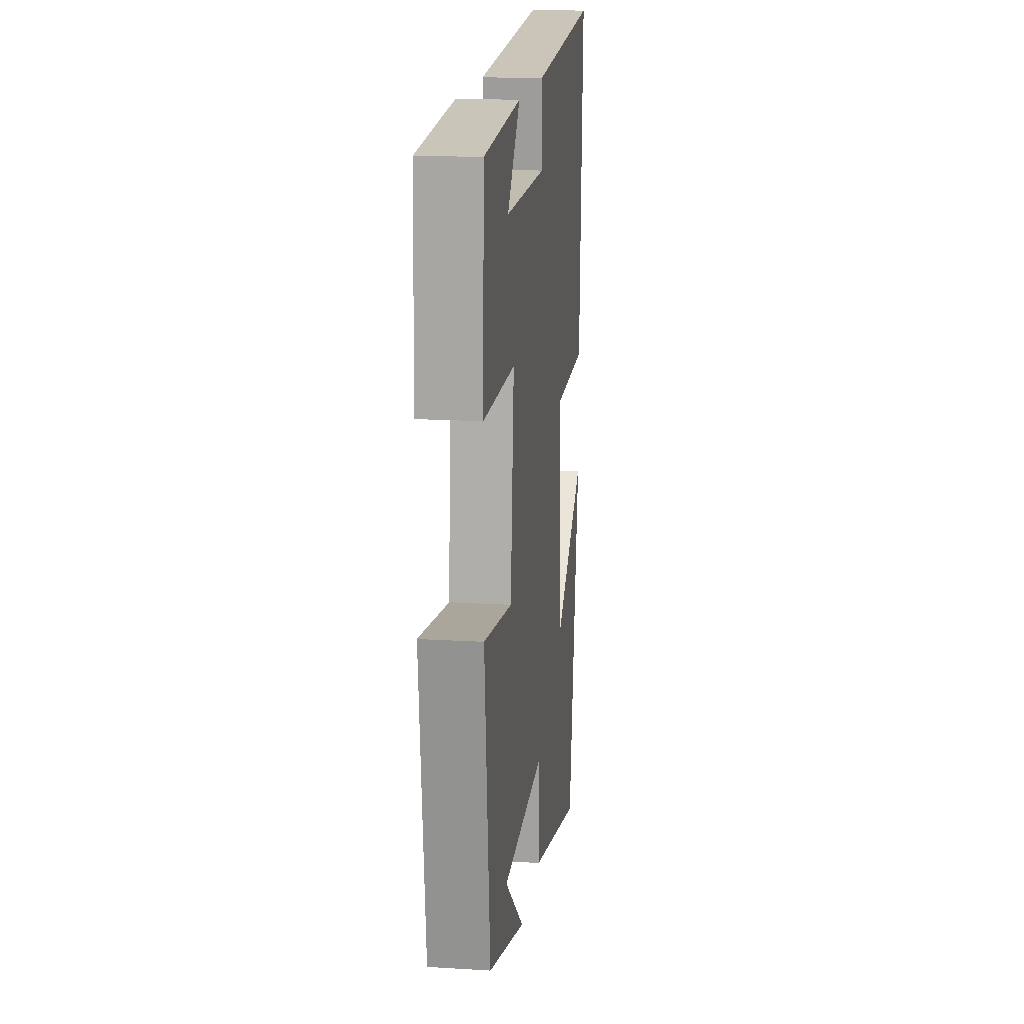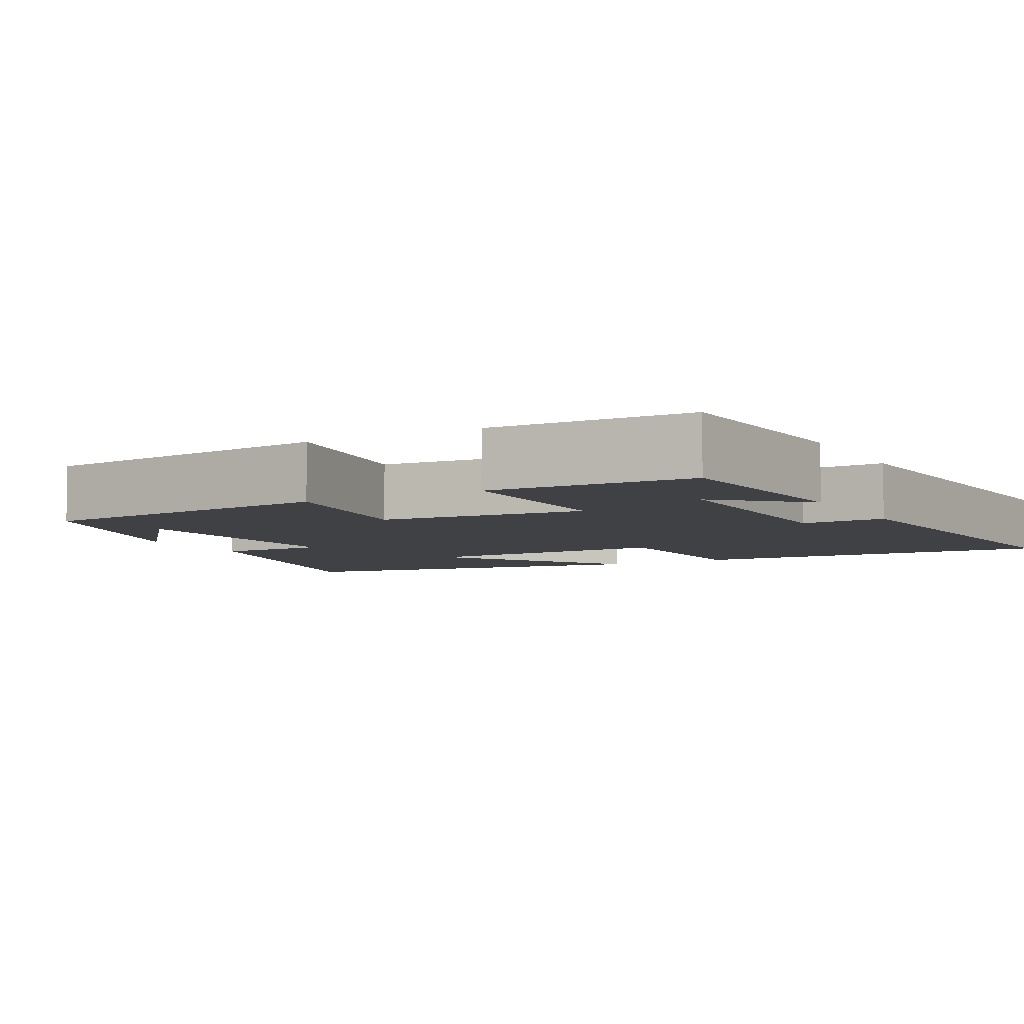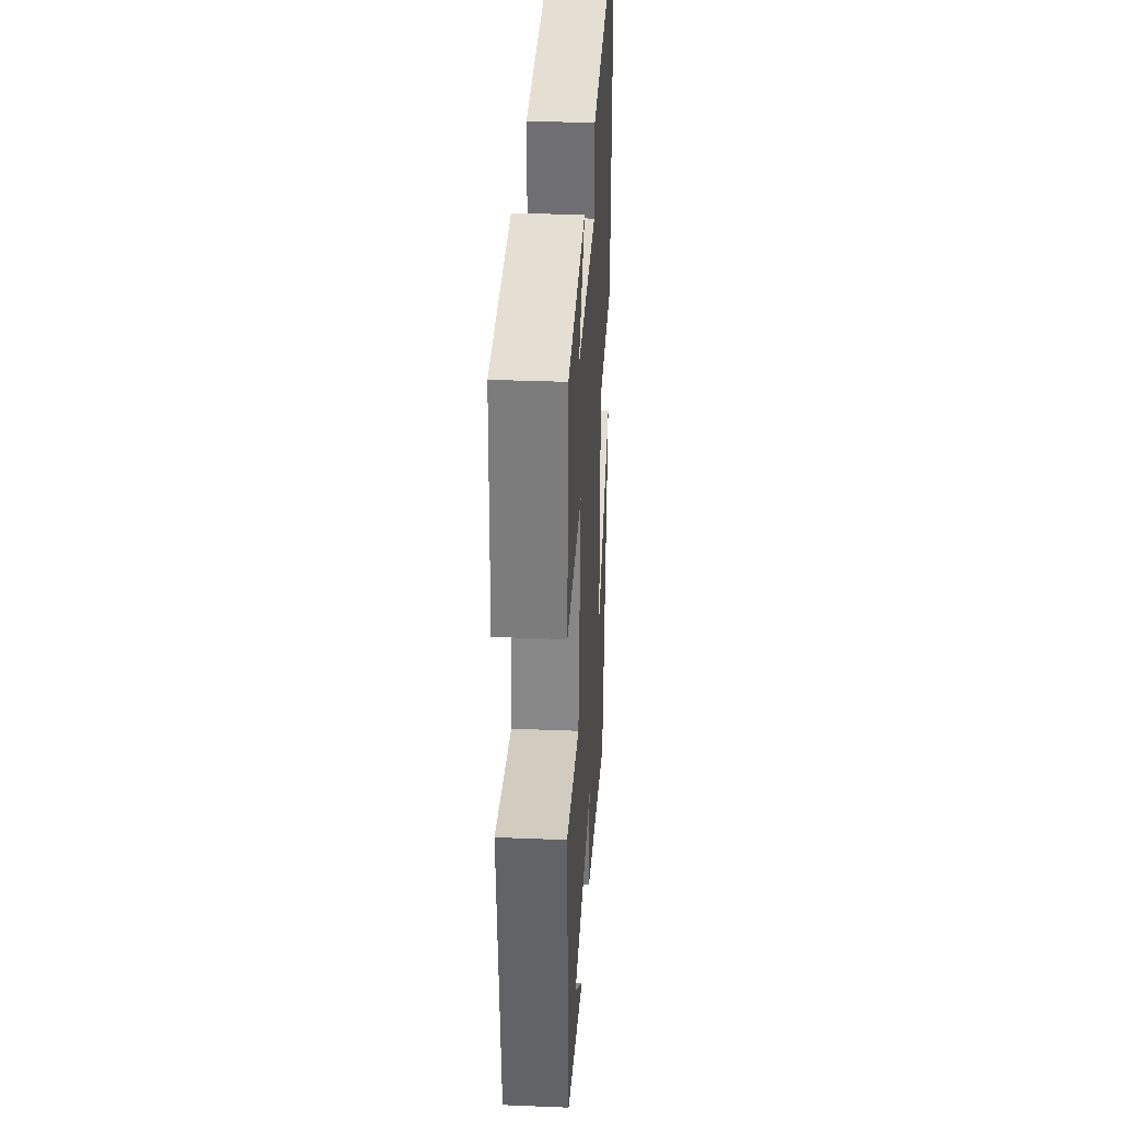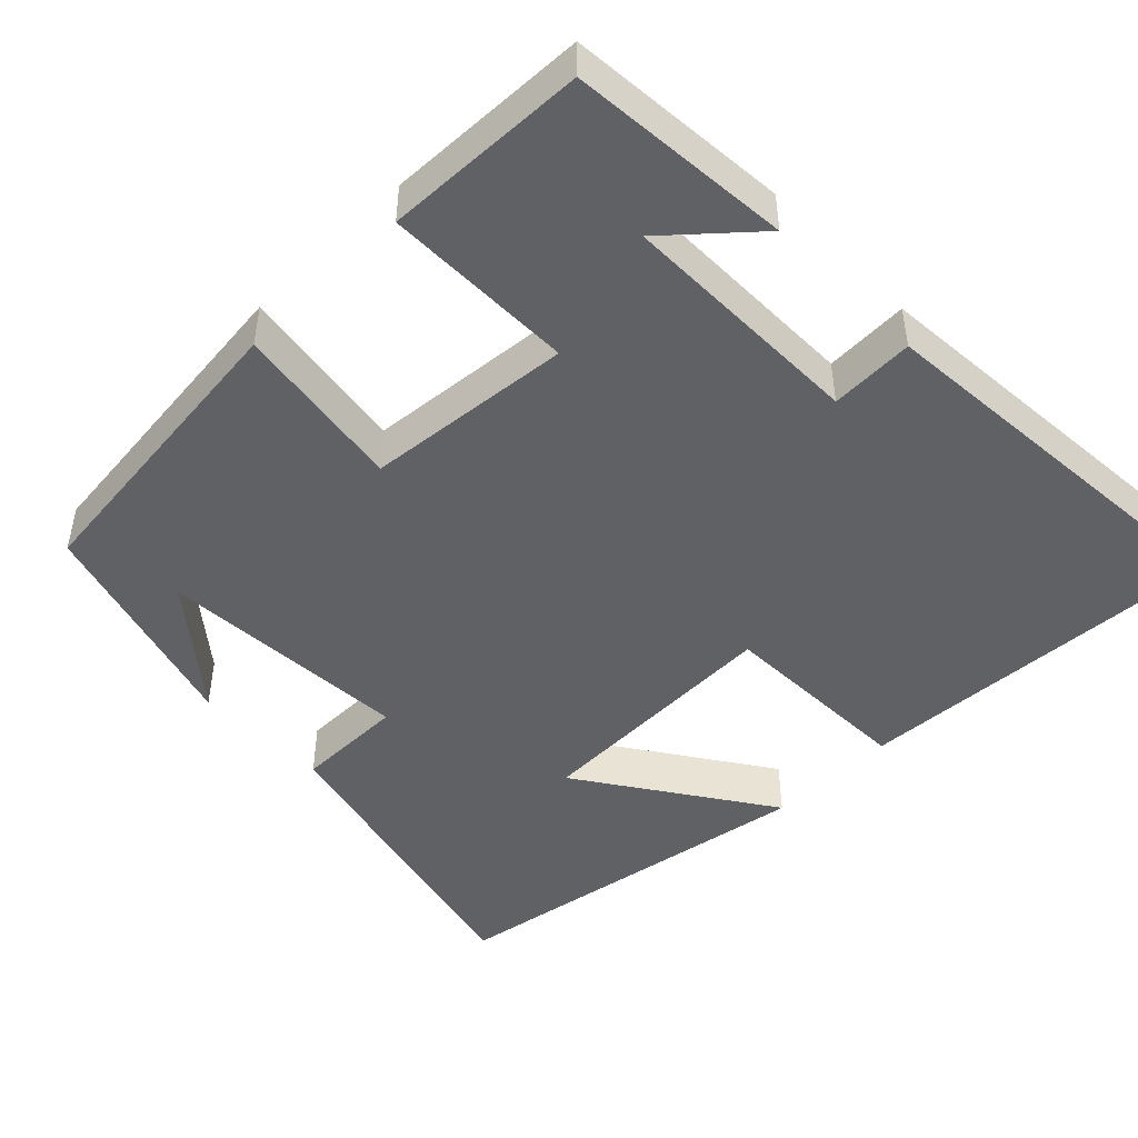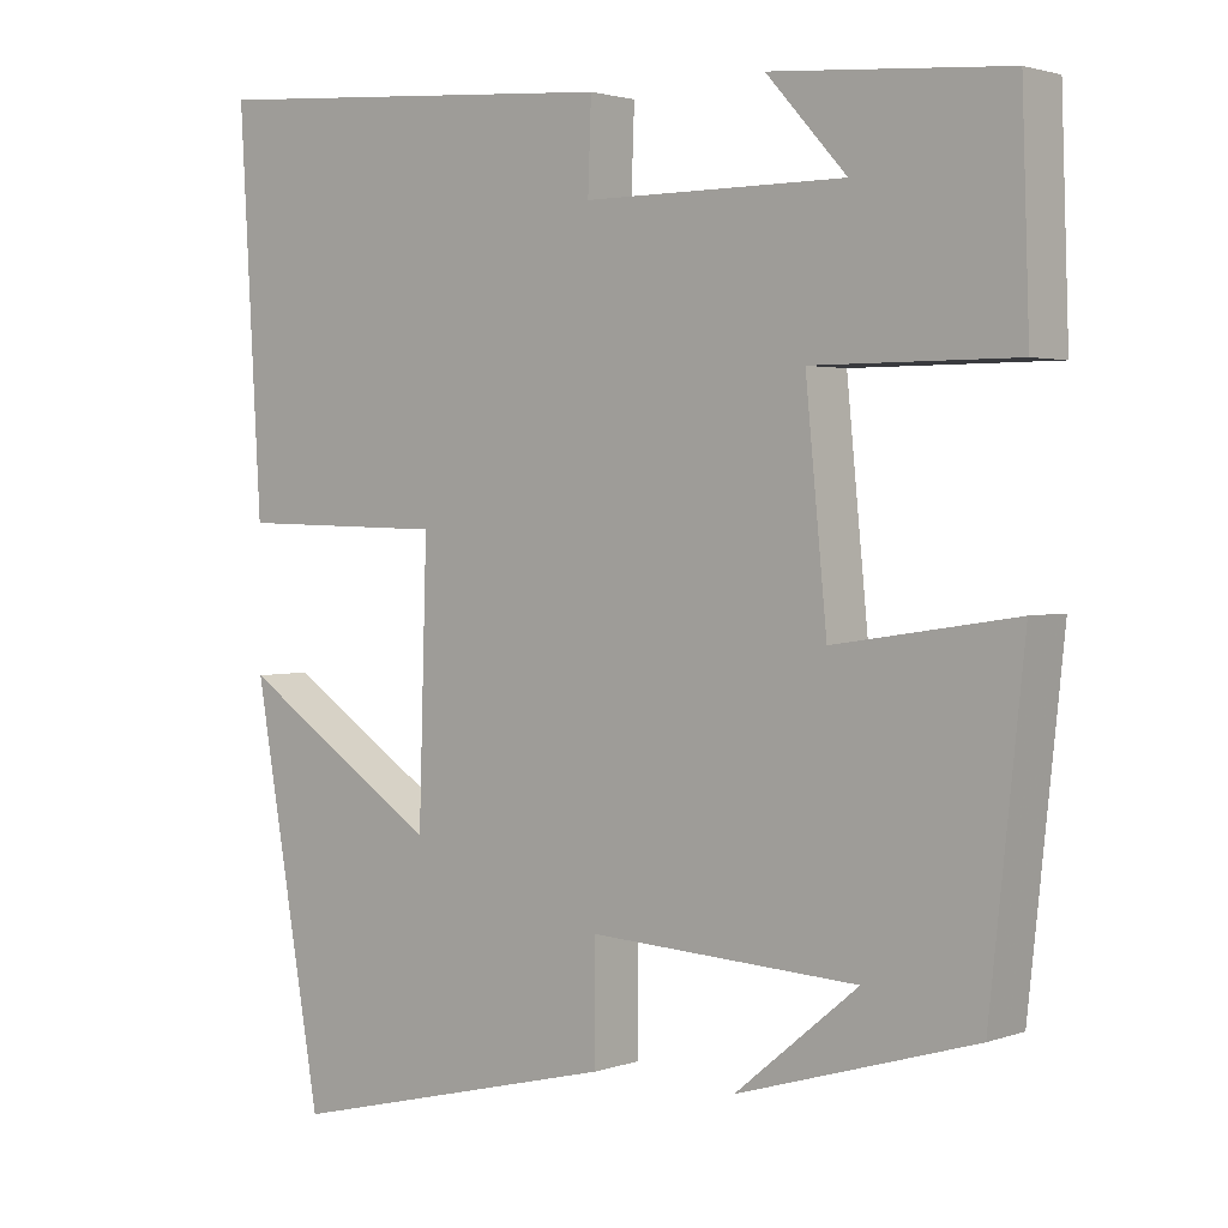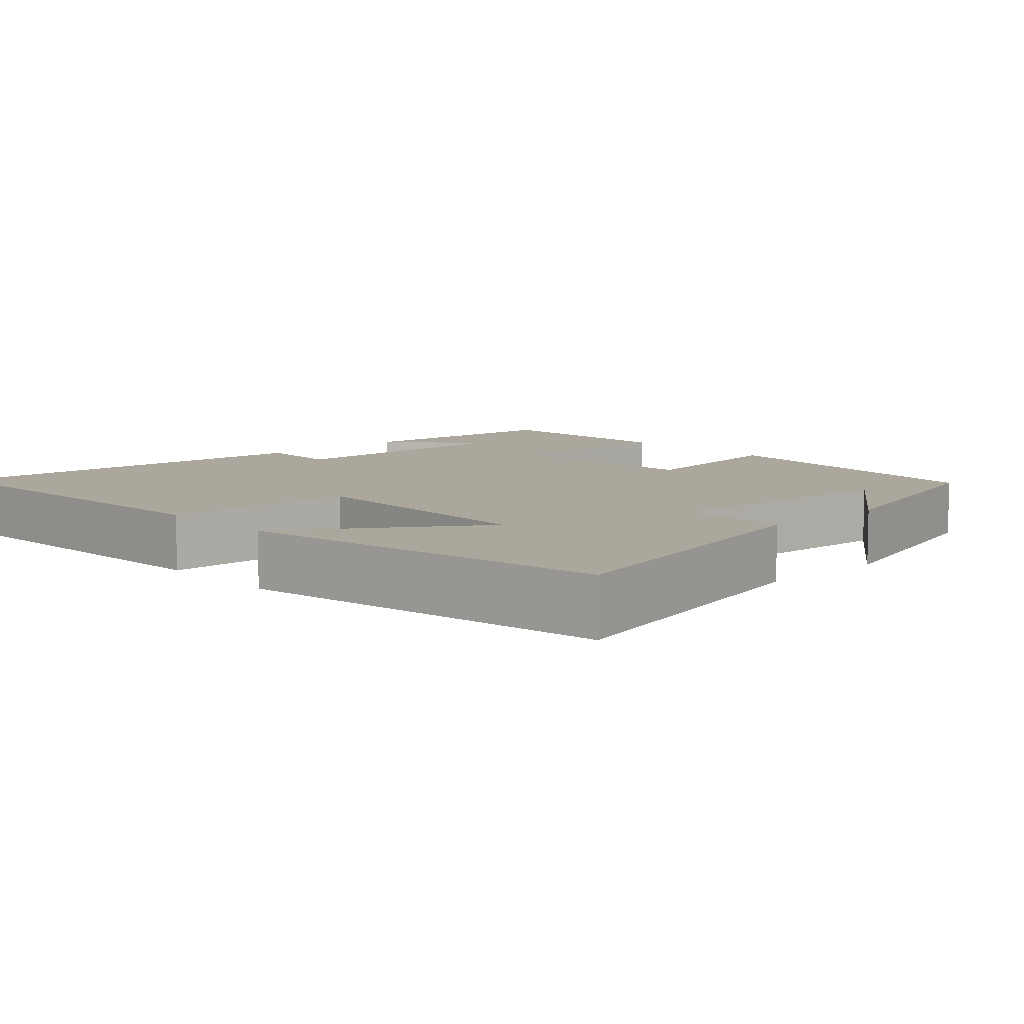
<metadata>
{"format":"obj","ext":"obj","renderer":"f3d","projection":"perspective","resolution":1024,"background":"white","views":[{"elev":16.4,"azim":-82.9,"up":"+Z"},{"elev":-5.9,"azim":-61.0,"up":"+Y"},{"elev":32.8,"azim":-86.8,"up":"+Z"},{"elev":-47.2,"azim":-45.4,"up":"+Y"},{"elev":2.2,"azim":-140.8,"up":"+Z"},{"elev":8.4,"azim":137.2,"up":"+Y"}]}
</metadata>
<code>
v -0.458 0.07 -0.414
v -0.5 0.07 -0.019
v -0.278 0.07 -0.053
v -0.252 0.07 0.215
v -0.5 0.07 0.215
v -0.491 0.07 0.478
v -0.203 0.07 0.5
v -0.301 0.07 0.391
v 0.019 0.07 0.391
v 0.015 0.07 0.5
v 0.527 0.07 0.537
v 0.5 0.07 0.061
v 0.245 0.07 0.055
v 0.255 0.07 -0.275
v 0.5 0.07 -0.111
v 0.416 0.07 -0.599
v 0.01 0.07 -0.5
v 0.01 0.07 -0.358
v -0.318 0.07 -0.376
v -0.168 0.07 -0.5
v -0.458 0 -0.414
v -0.5 0 -0.019
v -0.278 0 -0.053
v -0.252 0 0.215
v -0.5 0 0.215
v -0.491 0 0.478
v -0.203 0 0.5
v -0.301 0 0.391
v 0.019 0 0.391
v 0.015 0 0.5
v 0.527 0 0.537
v 0.5 0 0.061
v 0.245 0 0.055
v 0.255 0 -0.275
v 0.5 0 -0.111
v 0.416 0 -0.599
v 0.01 0 -0.5
v 0.01 0 -0.358
v -0.318 0 -0.376
v -0.168 0 -0.5
f 19 20 1
f 16 17 18
f 14 15 16
f 14 16 18
f 13 14 18 19
f 9 10 11 12
f 8 9 12 13
f 5 6 7 8
f 4 5 8
f 4 8 13
f 3 4 13
f 19 1 2 3
f 3 13 19
f 21 40 39
f 38 37 36
f 36 35 34
f 38 36 34
f 39 38 34 33
f 32 31 30 29
f 33 32 29 28
f 28 27 26 25
f 28 25 24
f 33 28 24
f 33 24 23
f 23 22 21 39
f 39 33 23
f 1 21 22 2
f 2 22 23 3
f 3 23 24 4
f 4 24 25 5
f 5 25 26 6
f 6 26 27 7
f 7 27 28 8
f 8 28 29 9
f 9 29 30 10
f 10 30 31 11
f 11 31 32 12
f 12 32 33 13
f 13 33 34 14
f 14 34 35 15
f 15 35 36 16
f 16 36 37 17
f 17 37 38 18
f 18 38 39 19
f 19 39 40 20
f 20 40 21 1

</code>
